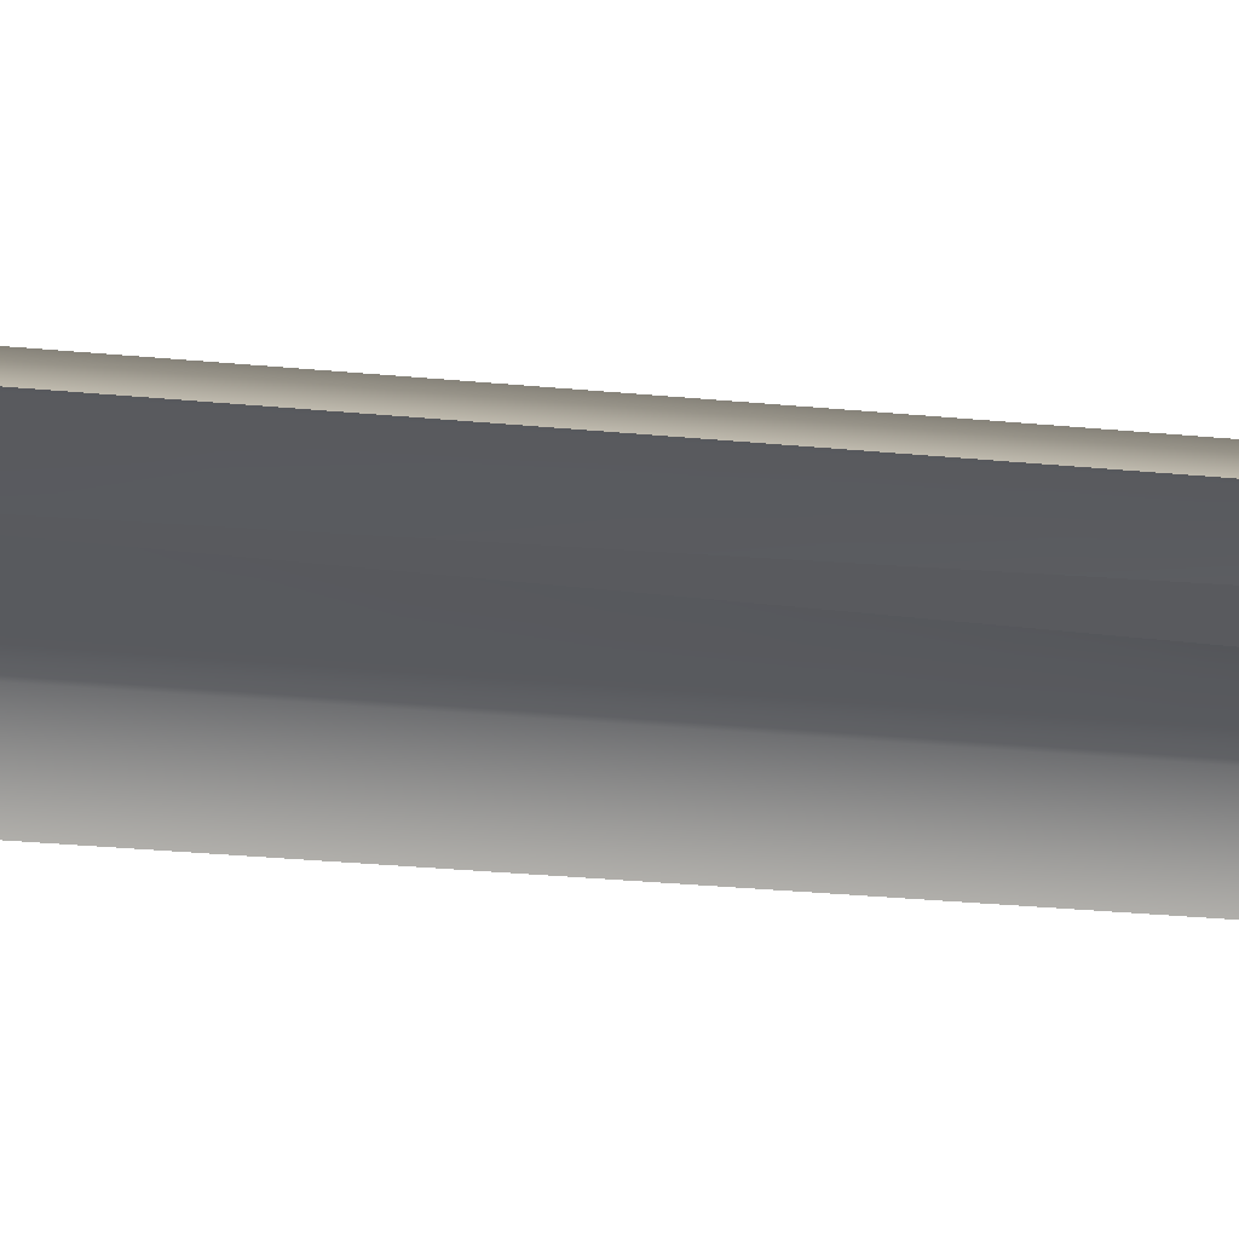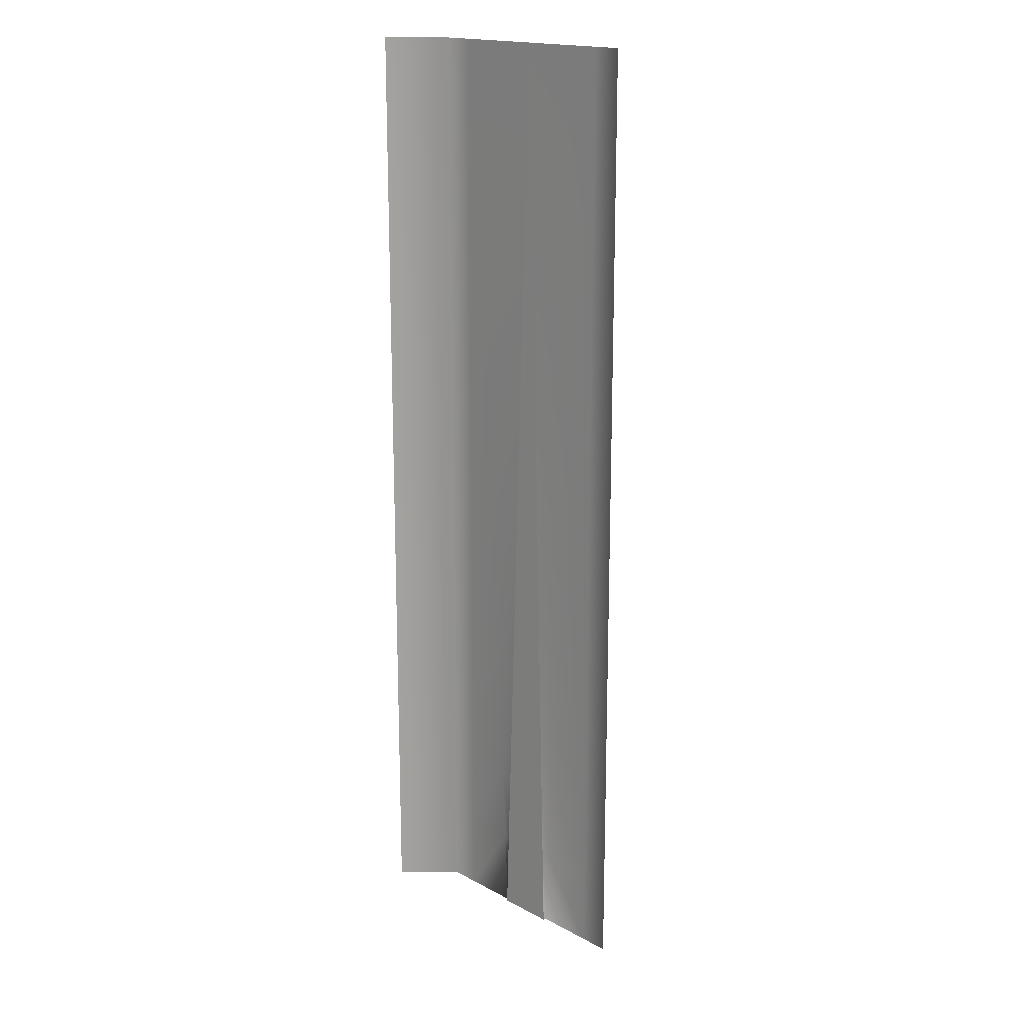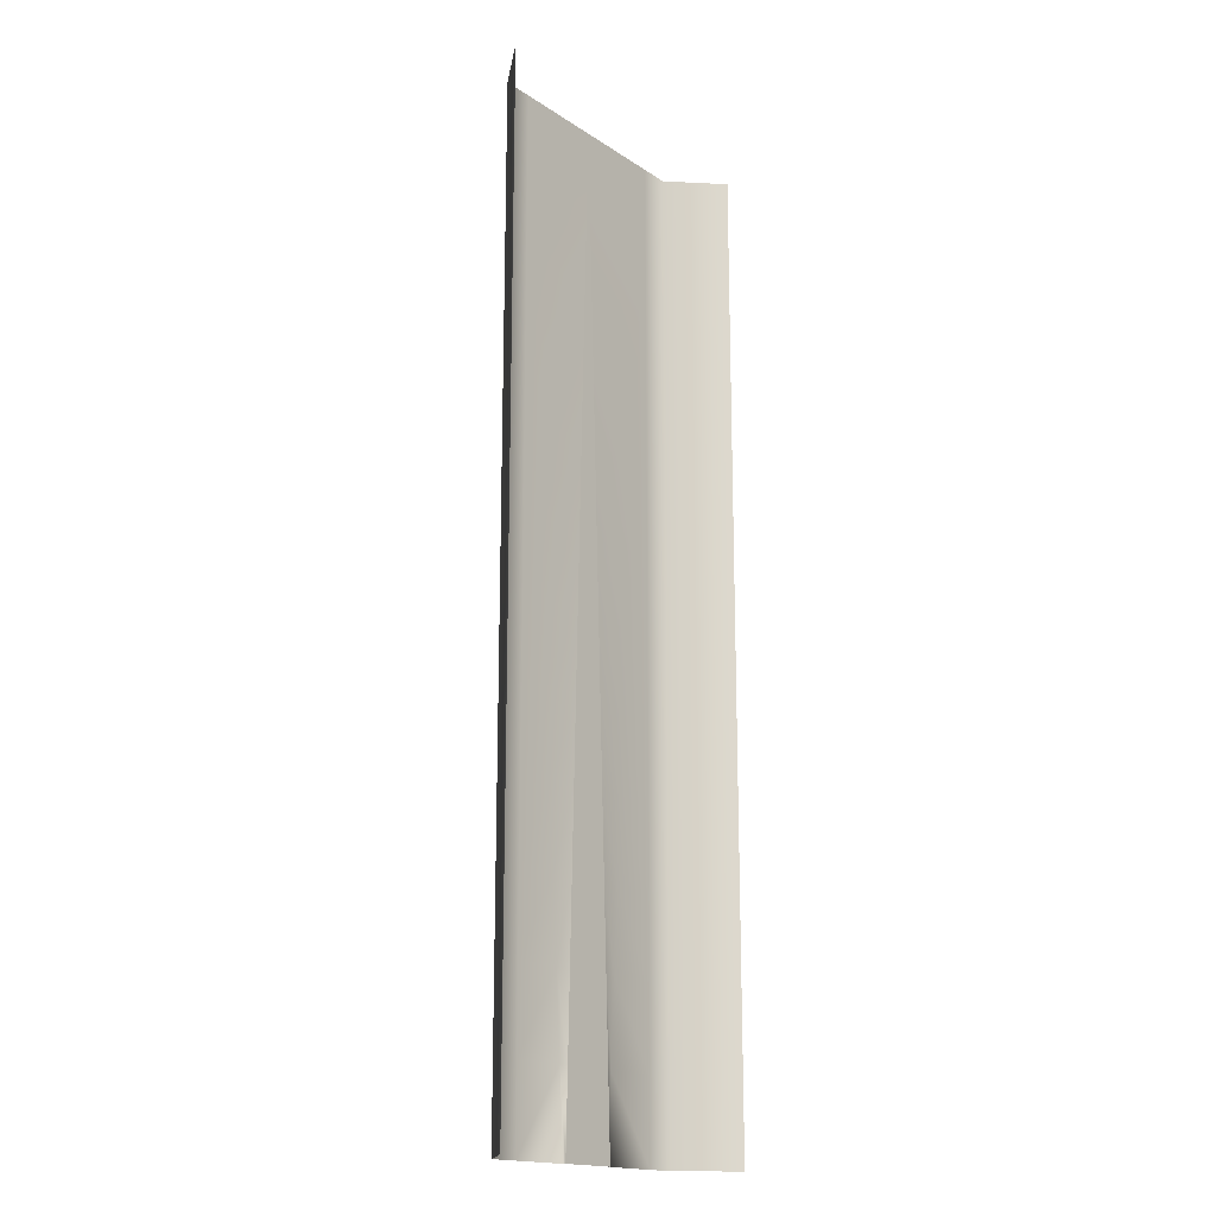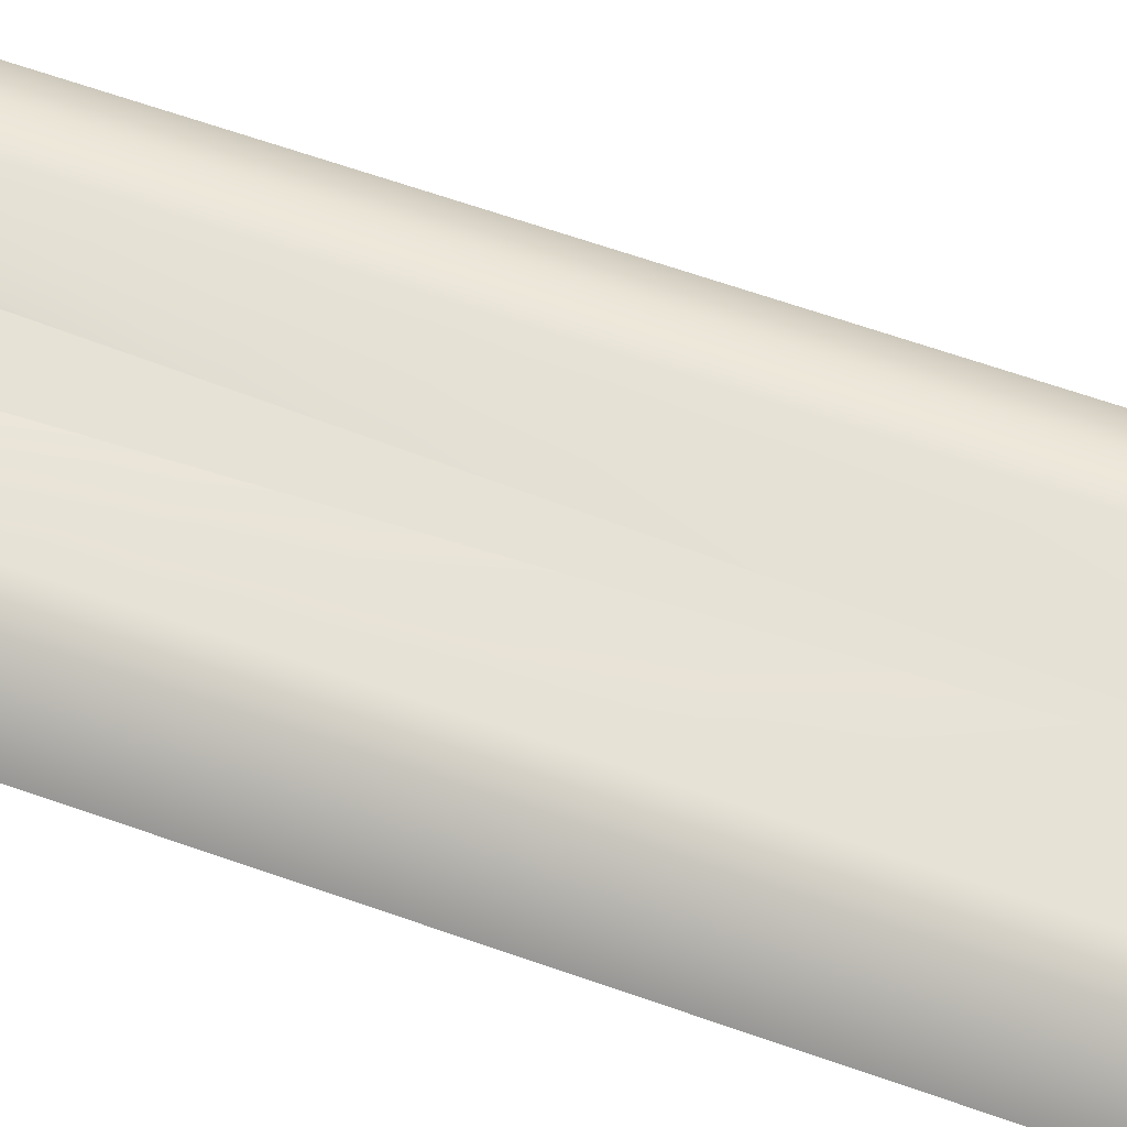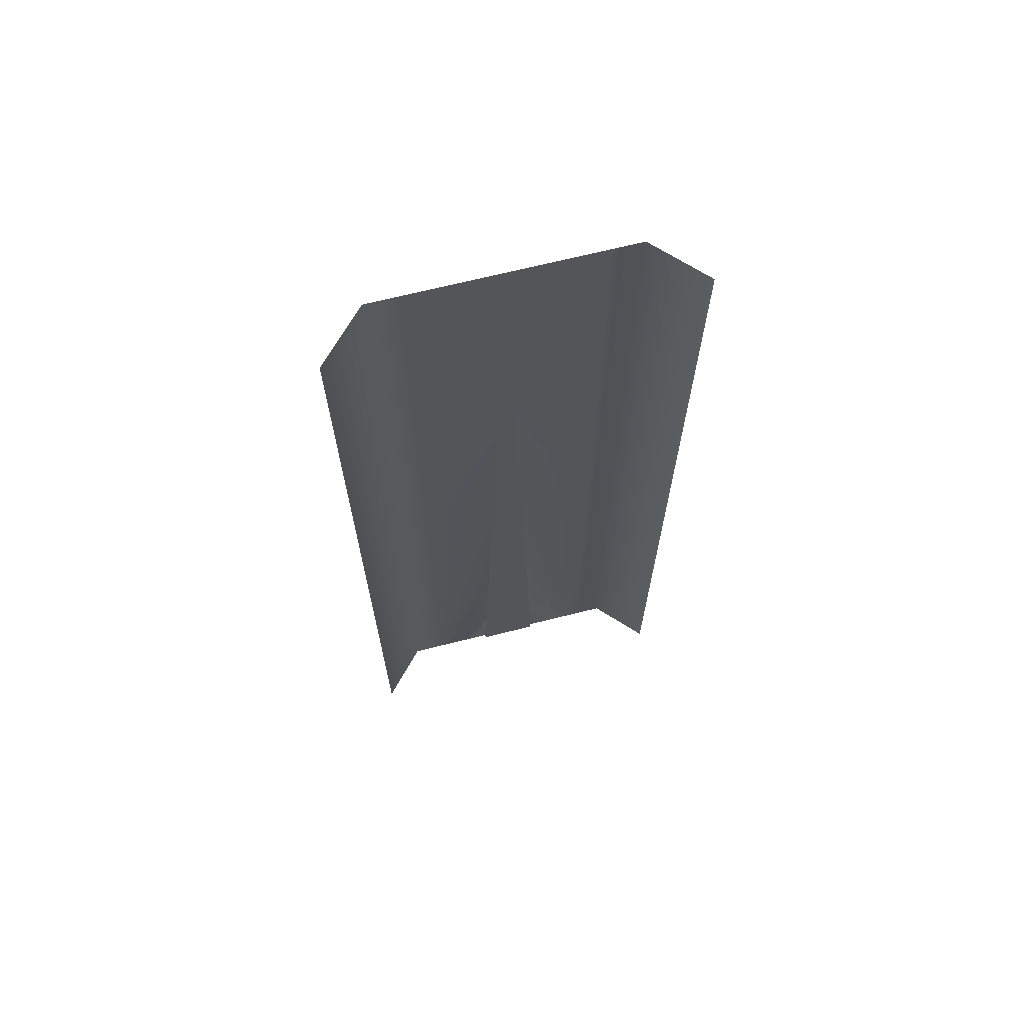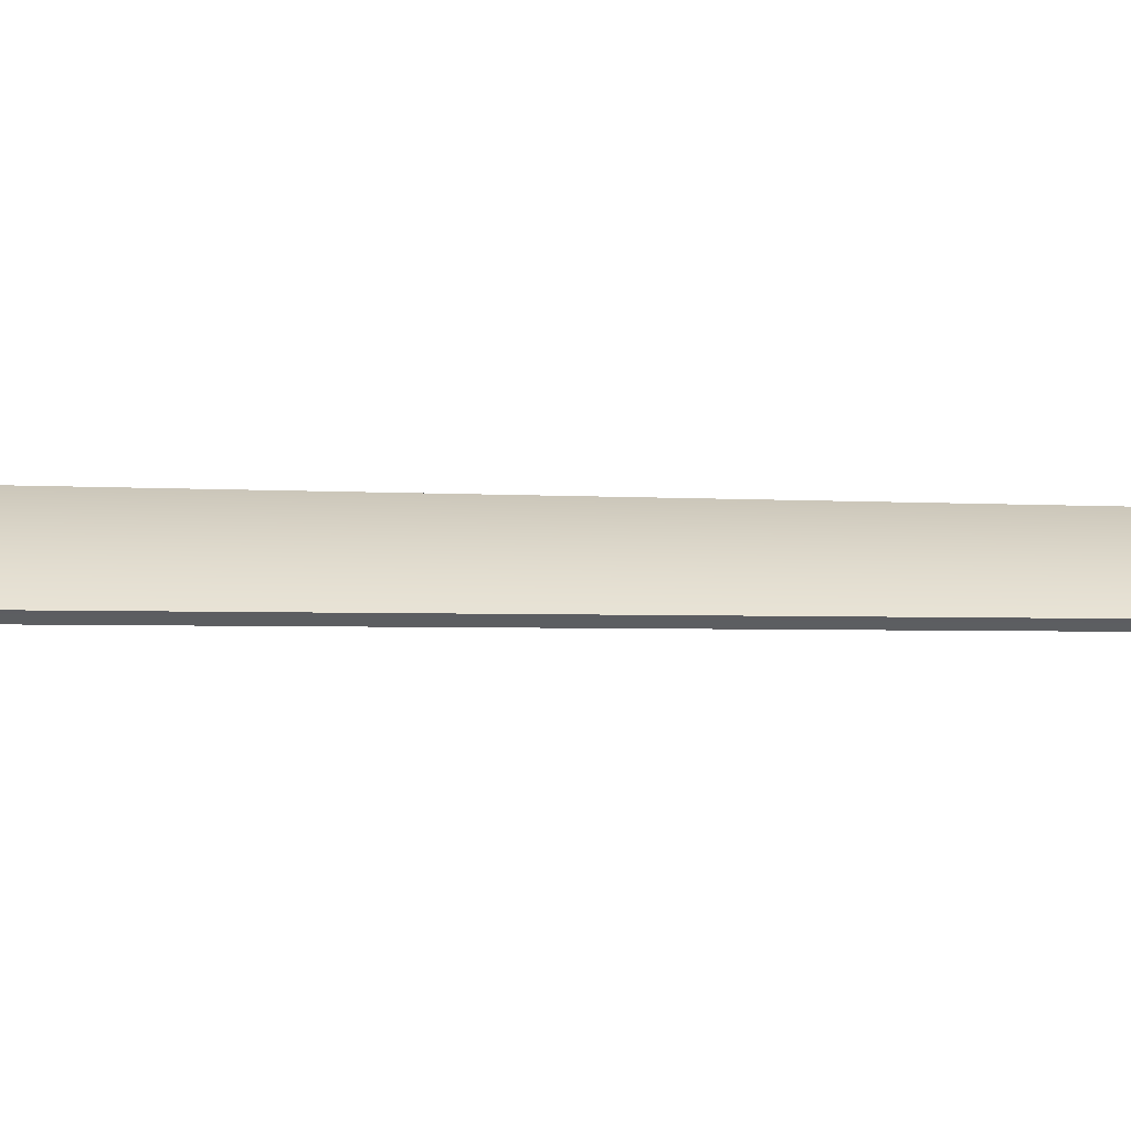
<metadata>
{"format":"obj","ext":"obj","renderer":"f3d","projection":"perspective","resolution":1024,"background":"white","views":[{"elev":-31.3,"azim":82.3,"up":"+Y"},{"elev":17.5,"azim":46.6,"up":"+Z"},{"elev":-17.1,"azim":-52.3,"up":"+Z"},{"elev":63.6,"azim":-70.3,"up":"+Y"},{"elev":68.7,"azim":-14.1,"up":"+Z"},{"elev":-1.6,"azim":66.2,"up":"+Y"}]}
</metadata>
<code>
v  11 -3.115 0
v  8 0.05 0
v  8 0.05 5.333
v  11 -3.115 5.333
v  -11 -3.115 -0
v  -8 0.05 -0
v  -8 0.05 -5.333
v  -11 -3.115 -5.333
v  -6 0.05 -0
v  -6 0.05 -5.333
v  0.8333 -0.0333 5.333
v  1 -0.05 0
v  0 -0.05 0
v  -0 -0.0333 5.333
v  -4.333 0.05 5.333
v  -4 0.05 -0
v  -6 0.05 5.333
v  6 0.05 0
v  6 0.05 5.333
v  4 0.05 0
v  4.333 0.05 5.333
v  -1 -0.05 -0
v  -0.8333 -0.0333 5.333
v  -3.667 0.05 -5.333
v  -1.167 -0.0667 -5.333
v  11 -3.115 -32
v  8 0.05 -32
v  8 0.05 -26.67
v  11 -3.115 -26.67
v  8 0.05 -21.33
v  11 -3.115 -21.33
v  8 0.05 -16
v  11 -3.115 -16
v  8 0.05 -10.67
v  11 -3.115 -10.67
v  8 0.05 -5.333
v  11 -3.115 -5.333
v  8 0.05 32
v  11 -3.115 32
v  11 -3.115 26.67
v  8 0.05 26.67
v  11 -3.115 21.33
v  8 0.05 21.33
v  11 -3.115 16
v  8 0.05 16
v  11 -3.115 10.67
v  8 0.05 10.67
v  -11 -3.115 32
v  -8 0.05 32
v  -8 0.05 26.67
v  -11 -3.115 26.67
v  -8 0.05 21.33
v  -11 -3.115 21.33
v  -8 0.05 16
v  -11 -3.115 16
v  -8 0.05 10.67
v  -11 -3.115 10.67
v  -8 0.05 5.333
v  -11 -3.115 5.333
v  -8 0.05 -32
v  -11 -3.115 -32
v  -11 -3.115 -26.67
v  -8 0.05 -26.67
v  -11 -3.115 -21.33
v  -8 0.05 -21.33
v  -11 -3.115 -16
v  -8 0.05 -16
v  -11 -3.115 -10.67
v  -8 0.05 -10.67
v  -6 0.05 32
v  -6 0.05 26.67
v  -6 0.05 21.33
v  -6 0.05 16
v  -6 0.05 10.67
v  -6 0.05 -32
v  -6 0.05 -26.67
v  -6 0.05 -21.33
v  -6 0.05 -16
v  -6 0.05 -10.67
v  1.833 -0.1333 -26.67
v  2 -0.15 -32
v  0 -0.15 -32
v  0 -0.1333 -26.67
v  1.667 -0.1167 -21.33
v  0 -0.1167 -21.33
v  1.5 -0.1 -16
v  0 -0.1 -16
v  1.333 -0.0833 -10.67
v  0 -0.0833 -10.67
v  1.167 -0.0667 -5.333
v  0 -0.0667 -5.333
v  -0 0.0333 26.67
v  -0 0.05 32
v  0.1667 0.0333 26.67
v  0.3333 0.0167 21.33
v  -0 0.0167 21.33
v  0.5 -0 16
v  -0 -0 16
v  0.6667 -0.0167 10.67
v  -0 -0.0167 10.67
v  -2.333 0.05 -26.67
v  -2 0.05 -32
v  -2.667 0.05 -21.33
v  -3 0.05 -16
v  -3.333 0.05 -10.67
v  -5.667 0.05 26.67
v  -5.333 0.05 21.33
v  -5 0.05 16
v  -4.667 0.05 10.67
v  6 0.05 -32
v  6 0.05 -26.67
v  6 0.05 -21.33
v  6 0.05 -16
v  6 0.05 -10.67
v  6 0.05 -5.333
v  6 0.05 32
v  6 0.05 26.67
v  6 0.05 21.33
v  6 0.05 16
v  6 0.05 10.67
v  2 0.05 -32
v  2.333 0.05 -26.67
v  2.667 0.05 -21.33
v  3 0.05 -16
v  3.333 0.05 -10.67
v  3.667 0.05 -5.333
v  5.667 0.05 26.67
v  5.333 0.05 21.33
v  5 0.05 16
v  4.667 0.05 10.67
v  -2 -0.15 -32
v  -1.833 -0.1333 -26.67
v  -1.667 -0.1167 -21.33
v  -1.5 -0.1 -16
v  -1.333 -0.0833 -10.67
v  -0.1667 0.0333 26.67
v  -0.3333 0.0167 21.33
v  -0.5 -0 16
v  -0.6667 -0.0167 10.67
g Plane005
f 1 2 3
f 3 4 1
f 5 6 7
f 7 8 5
f 6 9 10
f 10 7 6
f 11 12 13
f 13 14 11
f 15 16 9
f 9 17 15
f 2 18 19
f 19 3 2
f 18 20 21
f 21 19 18
f 13 22 23
f 23 14 13
f 20 12 11
f 11 21 20
f 24 16 22
f 22 25 24
f 26 27 28
f 28 29 26
f 29 28 30
f 30 31 29
f 31 30 32
f 32 33 31
f 33 32 34
f 34 35 33
f 35 34 36
f 36 37 35
f 37 36 2
f 2 1 37
f 38 39 40
f 40 41 38
f 41 40 42
f 42 43 41
f 43 42 44
f 44 45 43
f 45 44 46
f 46 47 45
f 47 46 4
f 4 3 47
f 48 49 50
f 50 51 48
f 51 50 52
f 52 53 51
f 53 52 54
f 54 55 53
f 55 54 56
f 56 57 55
f 57 56 58
f 58 59 57
f 59 58 6
f 6 5 59
f 60 61 62
f 62 63 60
f 63 62 64
f 64 65 63
f 65 64 66
f 66 67 65
f 67 66 68
f 68 69 67
f 69 68 8
f 8 7 69
f 49 70 71
f 71 50 49
f 50 71 72
f 72 52 50
f 52 72 73
f 73 54 52
f 54 73 74
f 74 56 54
f 56 74 17
f 17 58 56
f 58 17 9
f 9 6 58
f 75 60 63
f 63 76 75
f 76 63 65
f 65 77 76
f 77 65 67
f 67 78 77
f 78 67 69
f 69 79 78
f 79 69 7
f 7 10 79
f 80 81 82
f 82 83 80
f 84 80 83
f 83 85 84
f 86 84 85
f 85 87 86
f 88 86 87
f 87 89 88
f 90 88 89
f 89 91 90
f 12 90 91
f 91 13 12
f 92 93 94
f 92 94 95
f 95 96 92
f 96 95 97
f 97 98 96
f 98 97 99
f 99 100 98
f 100 99 11
f 11 14 100
f 101 102 75
f 75 76 101
f 103 101 76
f 76 77 103
f 104 103 77
f 77 78 104
f 105 104 78
f 78 79 105
f 24 105 79
f 79 10 24
f 16 24 10
f 10 9 16
f 71 70 106
f 72 71 106
f 106 107 72
f 73 72 107
f 107 108 73
f 74 73 108
f 108 109 74
f 17 74 109
f 109 15 17
f 27 110 111
f 111 28 27
f 28 111 112
f 112 30 28
f 30 112 113
f 113 32 30
f 32 113 114
f 114 34 32
f 34 114 115
f 115 36 34
f 36 115 18
f 18 2 36
f 116 38 41
f 41 117 116
f 117 41 43
f 43 118 117
f 118 43 45
f 45 119 118
f 119 45 47
f 47 120 119
f 120 47 3
f 3 19 120
f 110 121 122
f 122 111 110
f 111 122 123
f 123 112 111
f 112 123 124
f 124 113 112
f 113 124 125
f 125 114 113
f 114 125 126
f 126 115 114
f 115 126 20
f 20 18 115
f 127 116 117
f 127 117 118
f 118 128 127
f 128 118 119
f 119 129 128
f 129 119 120
f 120 130 129
f 130 120 19
f 19 21 130
f 82 131 132
f 132 83 82
f 83 132 133
f 133 85 83
f 85 133 134
f 134 87 85
f 87 134 135
f 135 89 87
f 89 135 25
f 25 91 89
f 91 25 22
f 22 13 91
f 136 93 92
f 136 92 96
f 96 137 136
f 137 96 98
f 98 138 137
f 138 98 100
f 100 139 138
f 139 100 14
f 14 23 139
f 121 81 80
f 80 122 121
f 122 80 84
f 84 123 122
f 123 84 86
f 86 124 123
f 124 86 88
f 88 125 124
f 125 88 90
f 90 126 125
f 126 90 12
f 12 20 126
f 93 116 127
f 127 94 93
f 94 127 128
f 128 95 94
f 95 128 129
f 129 97 95
f 97 129 130
f 130 99 97
f 99 130 21
f 21 11 99
f 106 70 93
f 93 136 106
f 107 106 136
f 136 137 107
f 108 107 137
f 137 138 108
f 109 108 138
f 138 139 109
f 15 109 139
f 139 23 15
f 16 15 23
f 23 22 16
f 131 102 101
f 101 132 131
f 132 101 103
f 103 133 132
f 134 133 103
f 103 104 134
f 135 134 104
f 104 105 135
f 25 135 105
f 105 24 25

</code>
